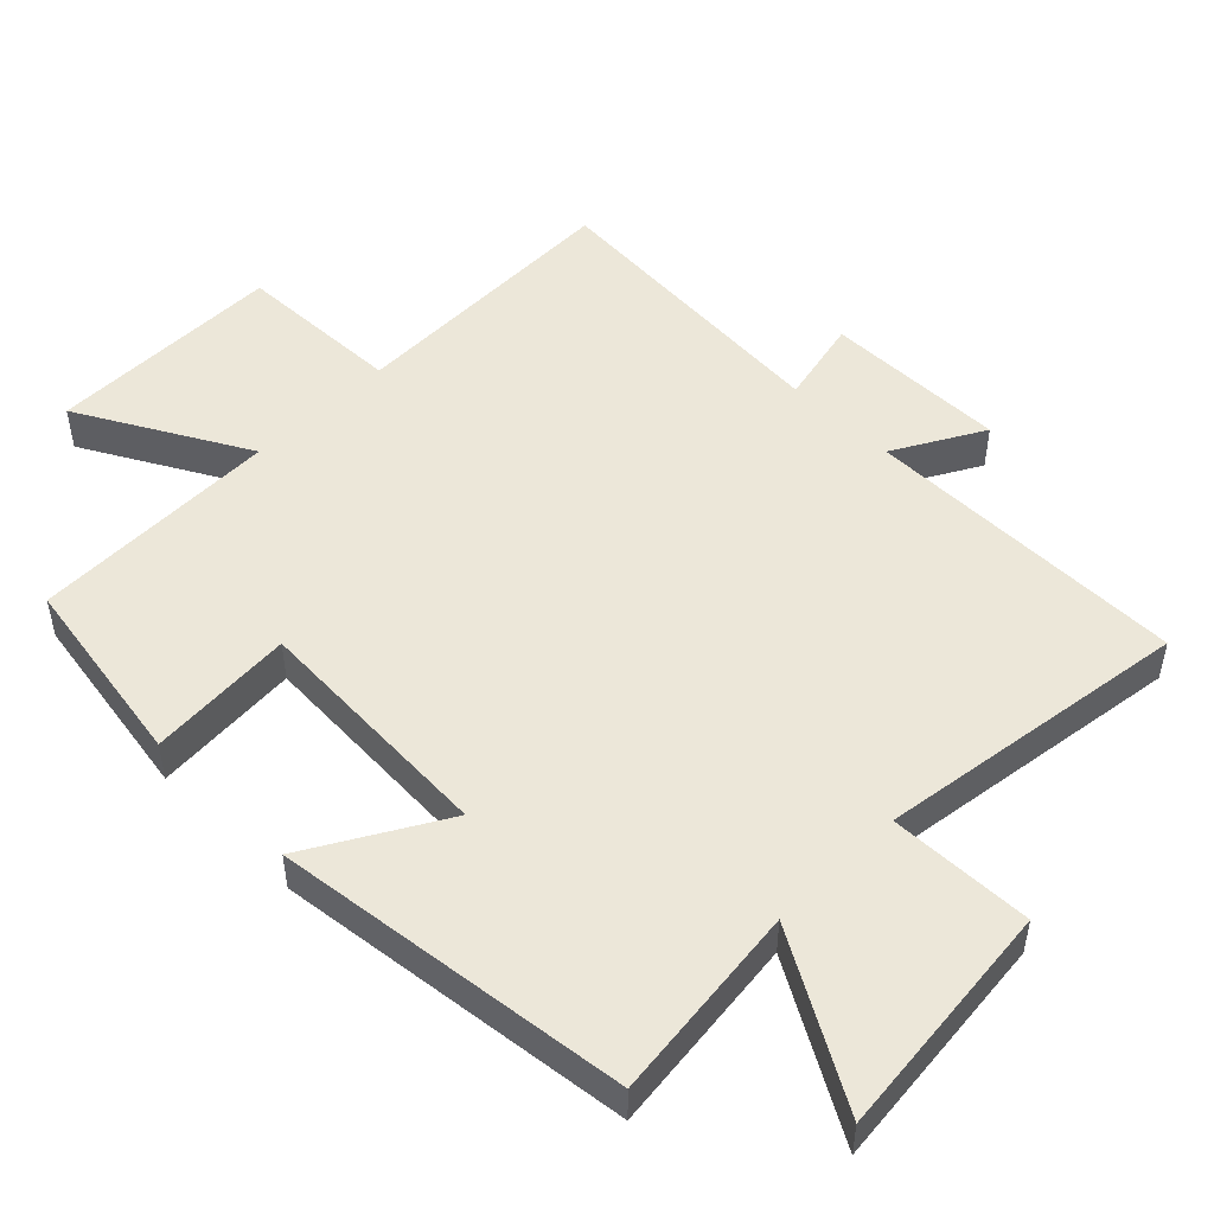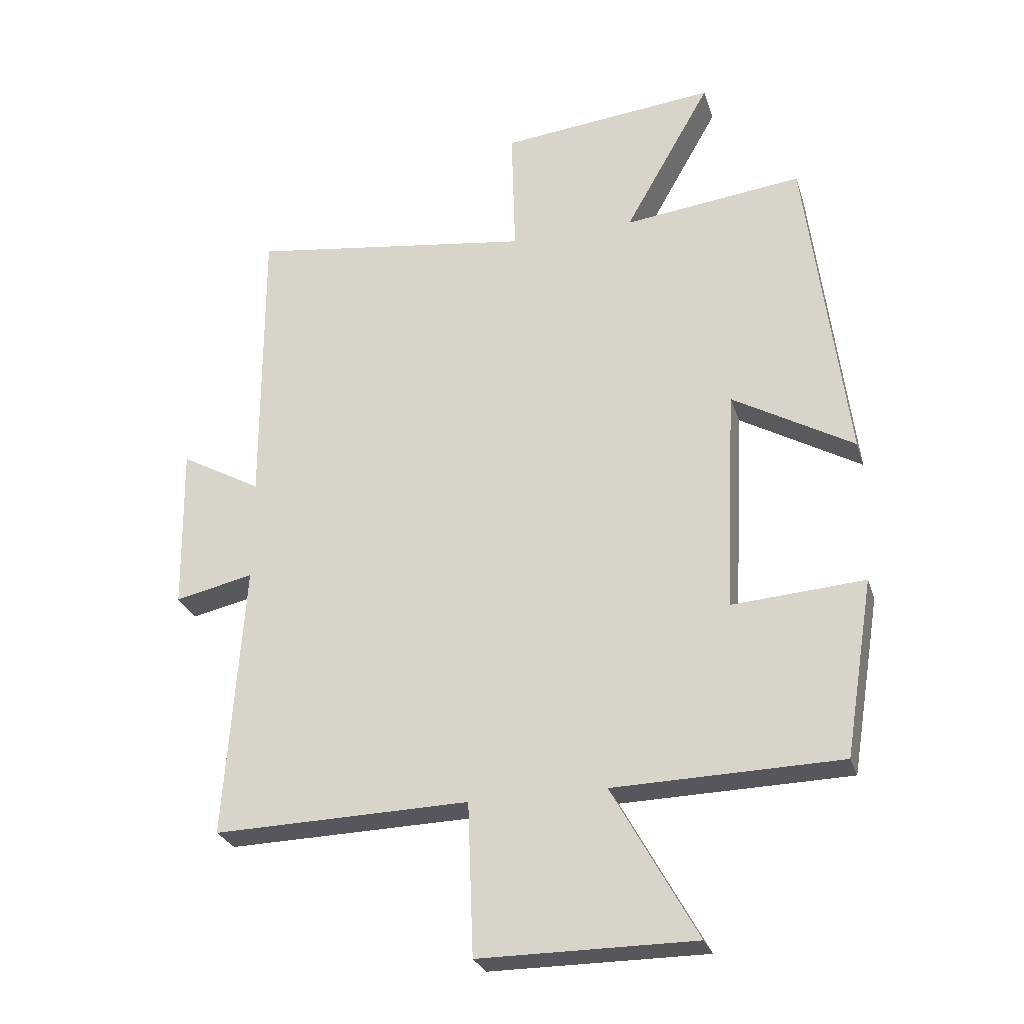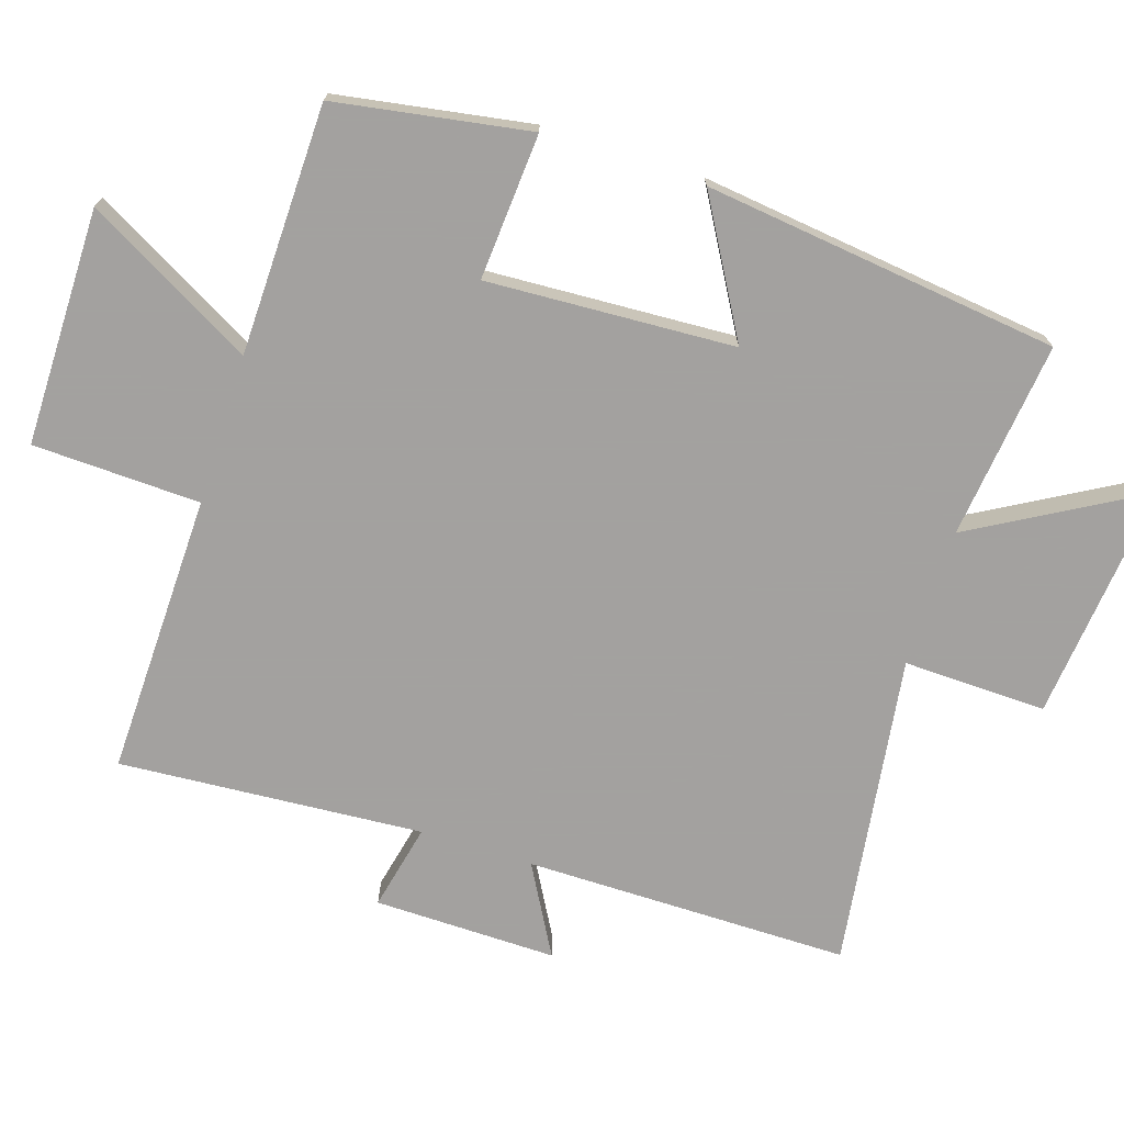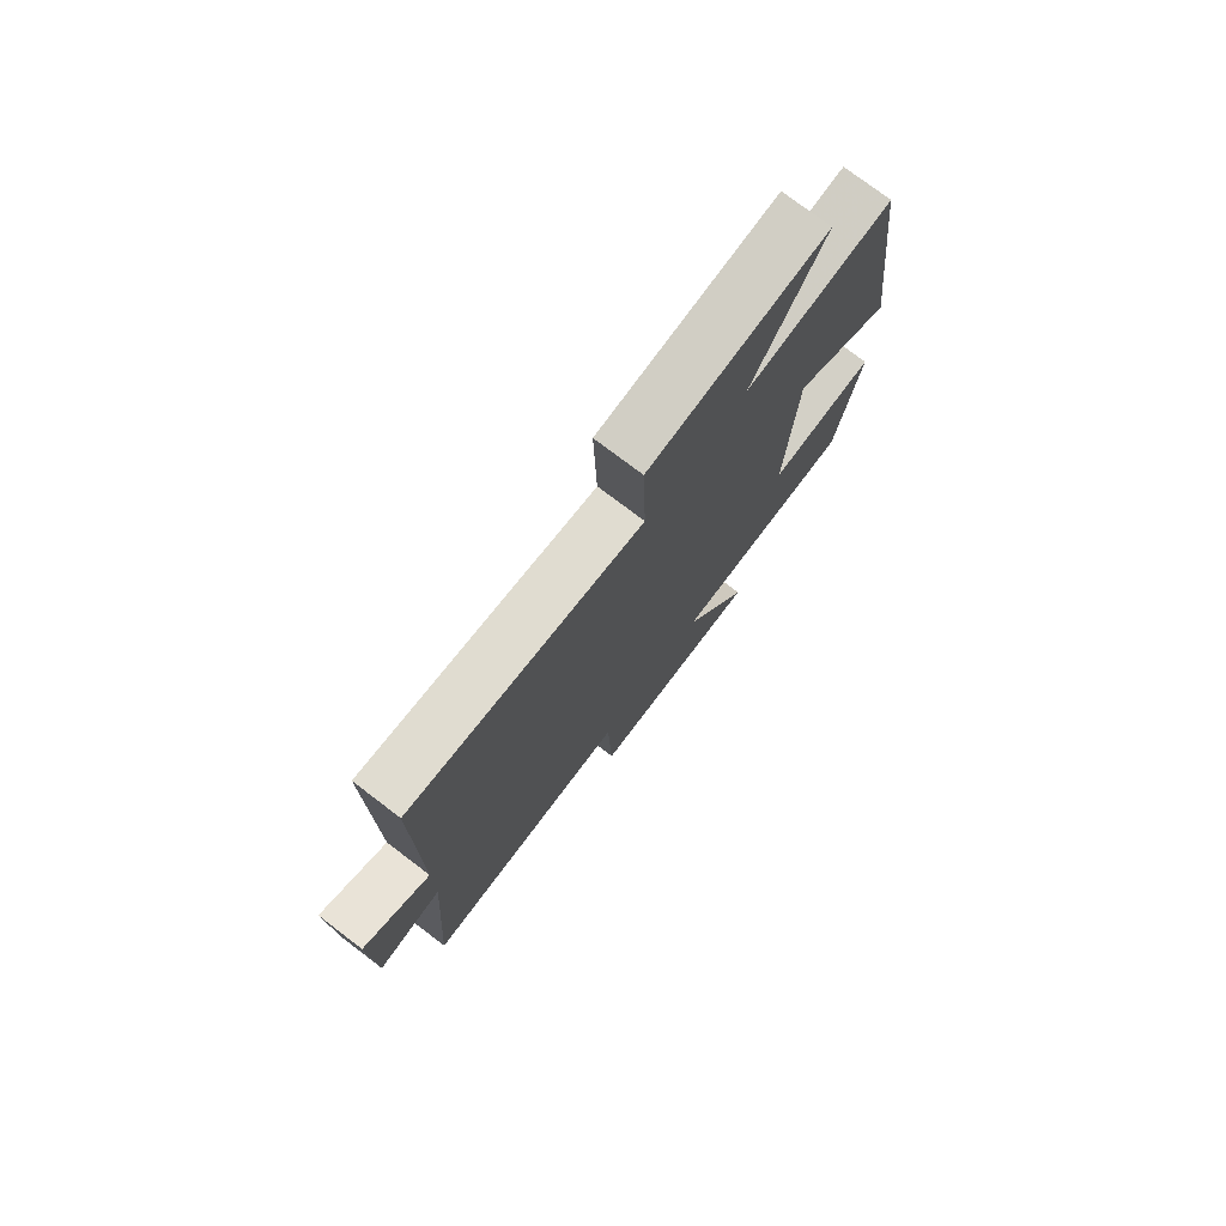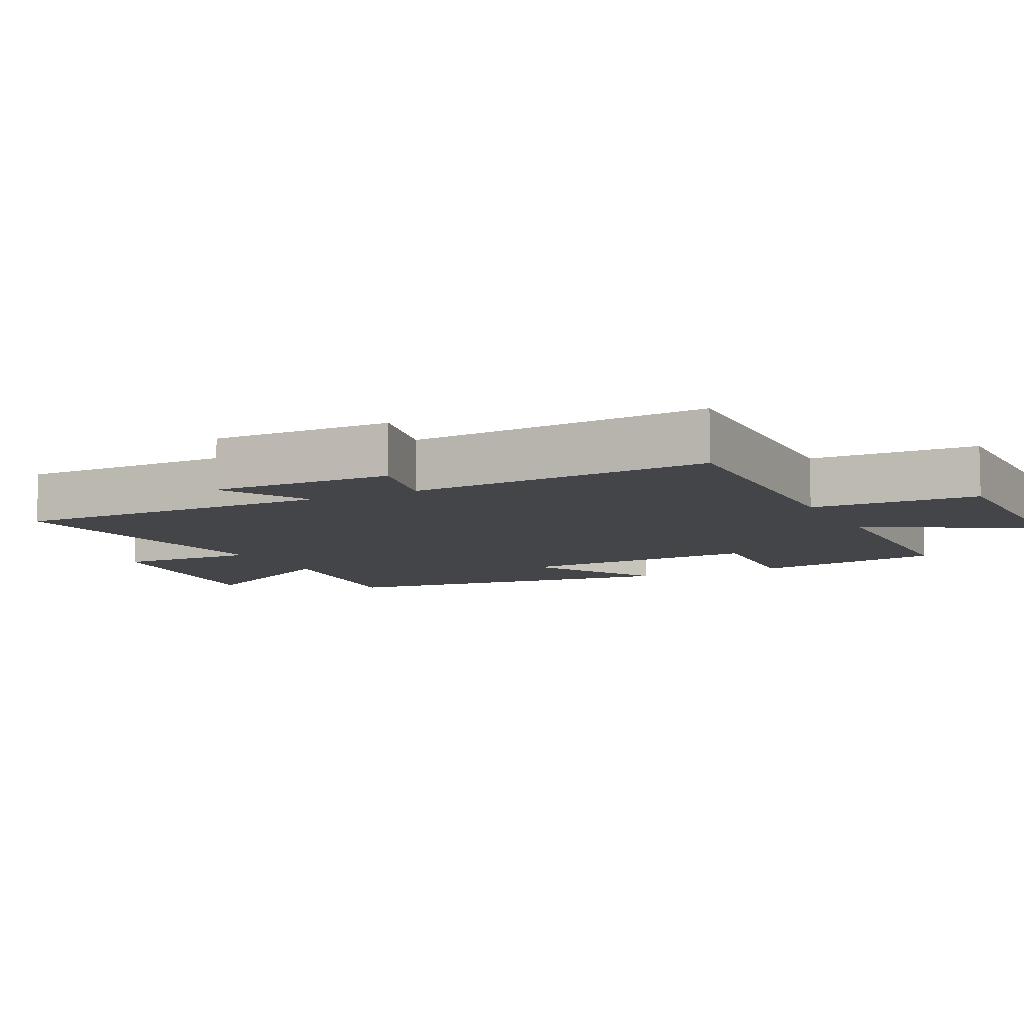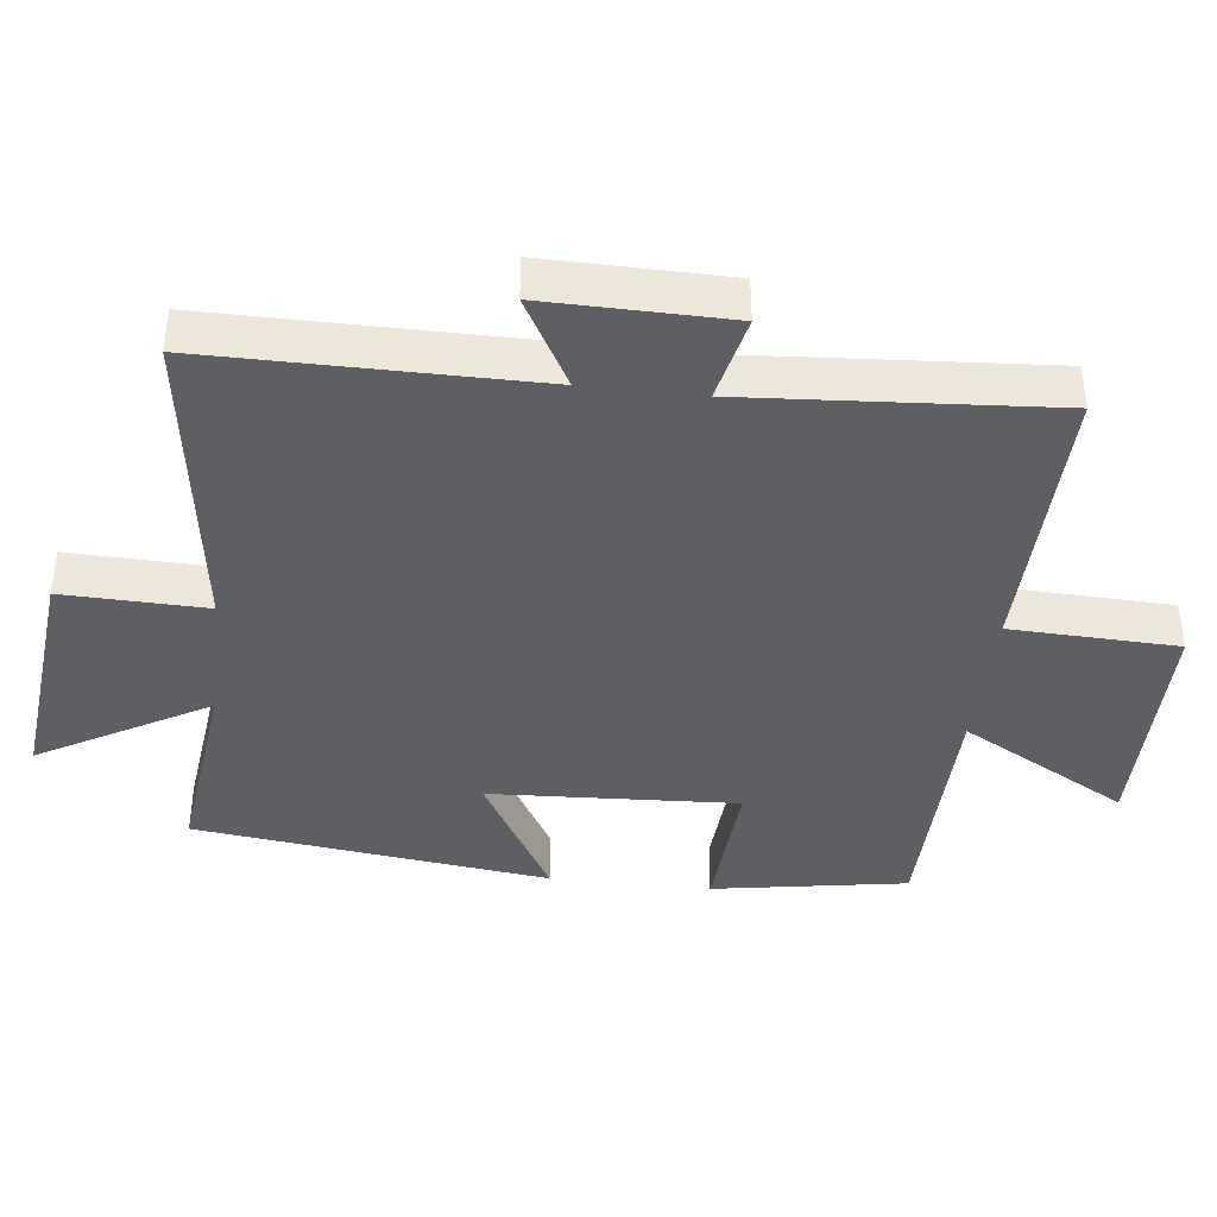
<metadata>
{"format":"obj","ext":"obj","renderer":"f3d","projection":"perspective","resolution":1024,"background":"white","views":[{"elev":49.8,"azim":-45.0,"up":"+Y"},{"elev":-27.3,"azim":-164.0,"up":"+Z"},{"elev":-72.3,"azim":-107.7,"up":"+Y"},{"elev":76.6,"azim":127.2,"up":"+Z"},{"elev":-8.6,"azim":116.5,"up":"+Y"},{"elev":-40.1,"azim":83.5,"up":"+Y"}]}
</metadata>
<code>
v -0.436 0.07 0.534
v -0.151 0.07 0.5
v -0.289 0.07 0.743
v 0.055 0.07 0.707
v 0.049 0.07 0.5
v 0.501 0.07 0.563
v 0.5 0.07 0.093
v 0.629 0.07 0.165
v 0.625 0.07 -0.099
v 0.5 0.07 -0.071
v 0.53 0.07 -0.51
v 0.123 0.07 -0.5
v 0.114 0.07 -0.742
v -0.228 0.07 -0.742
v -0.093 0.07 -0.5
v -0.454 0.07 -0.492
v -0.5 0.07 -0.211
v -0.289 0.07 -0.226
v -0.307 0.07 0.132
v -0.5 0.07 0.021
v -0.436 0 0.534
v -0.151 0 0.5
v -0.289 0 0.743
v 0.055 0 0.707
v 0.049 0 0.5
v 0.501 0 0.563
v 0.5 0 0.093
v 0.629 0 0.165
v 0.625 0 -0.099
v 0.5 0 -0.071
v 0.53 0 -0.51
v 0.123 0 -0.5
v 0.114 0 -0.742
v -0.228 0 -0.742
v -0.093 0 -0.5
v -0.454 0 -0.492
v -0.5 0 -0.211
v -0.289 0 -0.226
v -0.307 0 0.132
v -0.5 0 0.021
f 19 20 1 2
f 18 19 2
f 15 16 17 18
f 15 18 2
f 12 13 14 15
f 12 15 2
f 10 11 12 2
f 7 8 9 10
f 7 10 2 3
f 5 6 7
f 5 7 3
f 3 4 5
f 22 21 40 39
f 22 39 38
f 38 37 36 35
f 22 38 35
f 35 34 33 32
f 22 35 32
f 22 32 31 30
f 30 29 28 27
f 23 22 30 27
f 27 26 25
f 23 27 25
f 25 24 23
f 1 21 22 2
f 2 22 23 3
f 3 23 24 4
f 4 24 25 5
f 5 25 26 6
f 6 26 27 7
f 7 27 28 8
f 8 28 29 9
f 9 29 30 10
f 10 30 31 11
f 11 31 32 12
f 12 32 33 13
f 13 33 34 14
f 14 34 35 15
f 15 35 36 16
f 16 36 37 17
f 17 37 38 18
f 18 38 39 19
f 19 39 40 20
f 20 40 21 1

</code>
